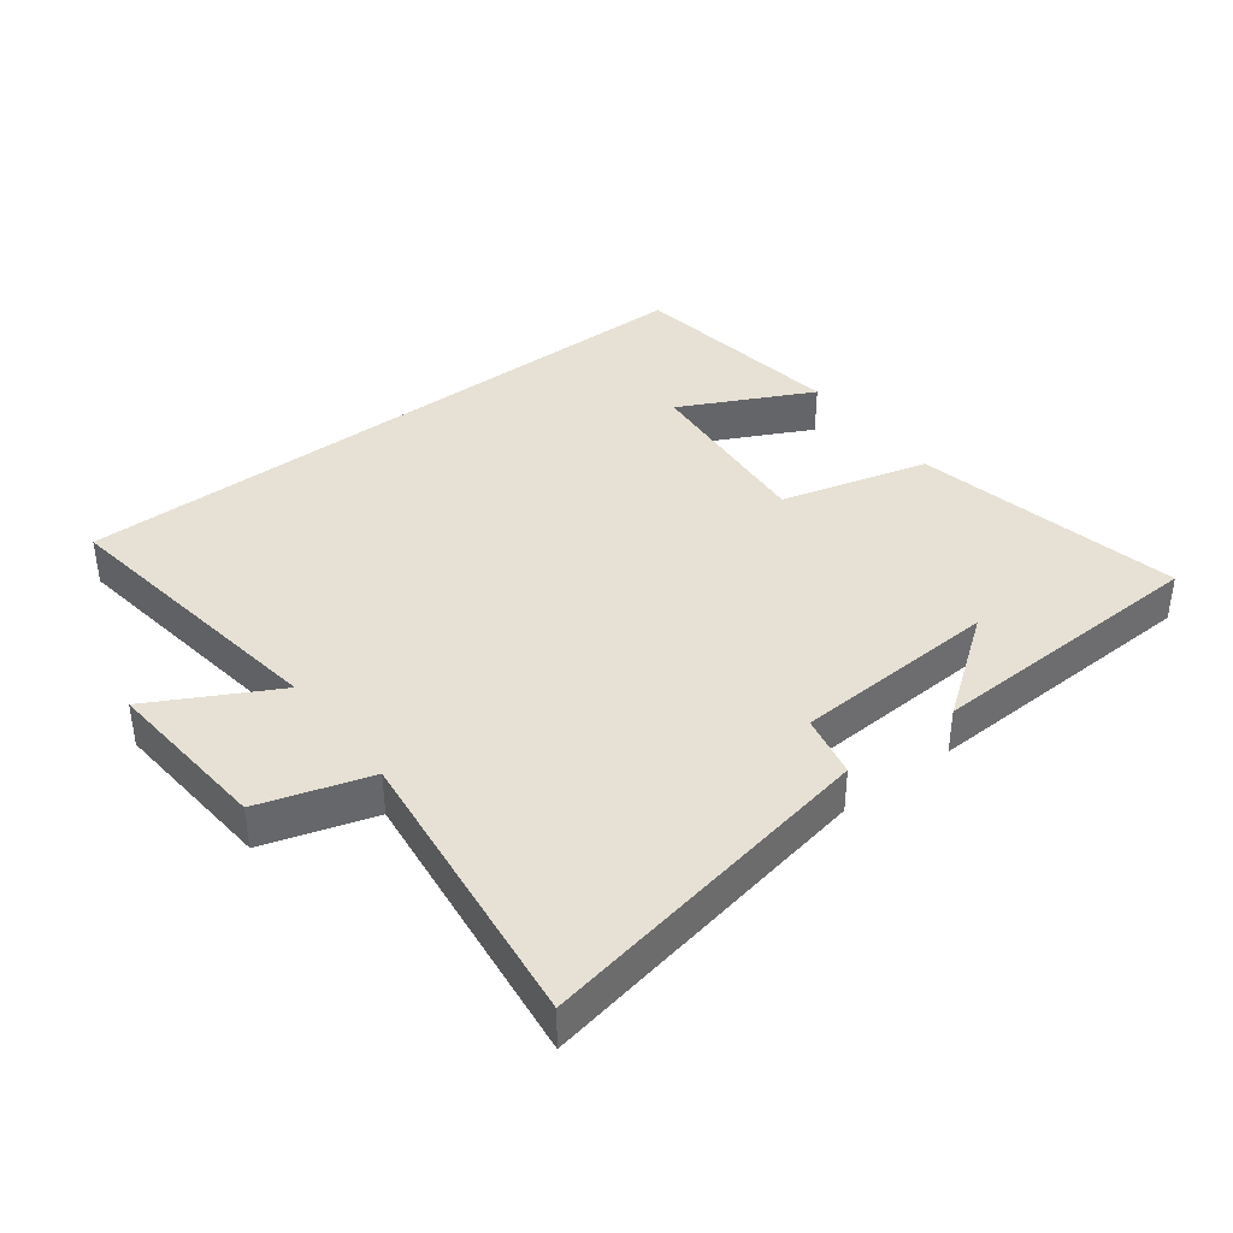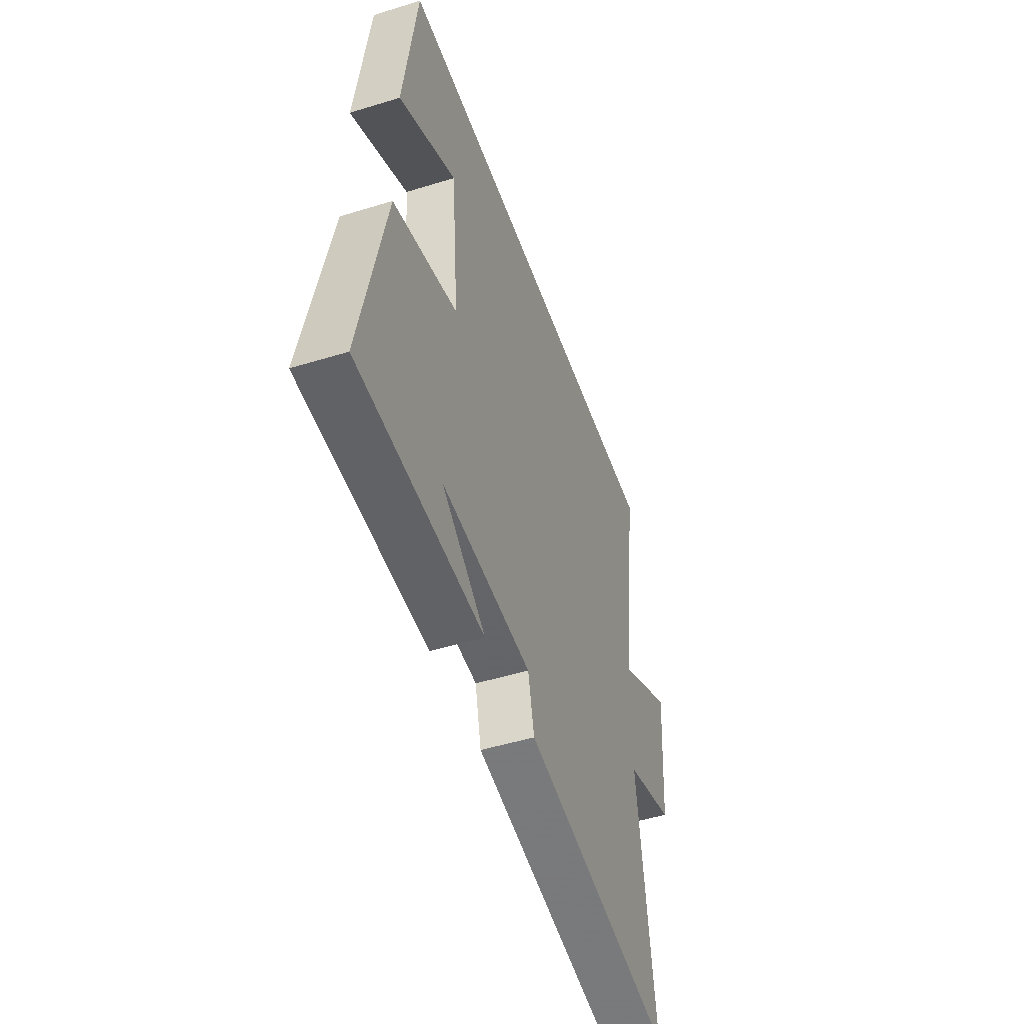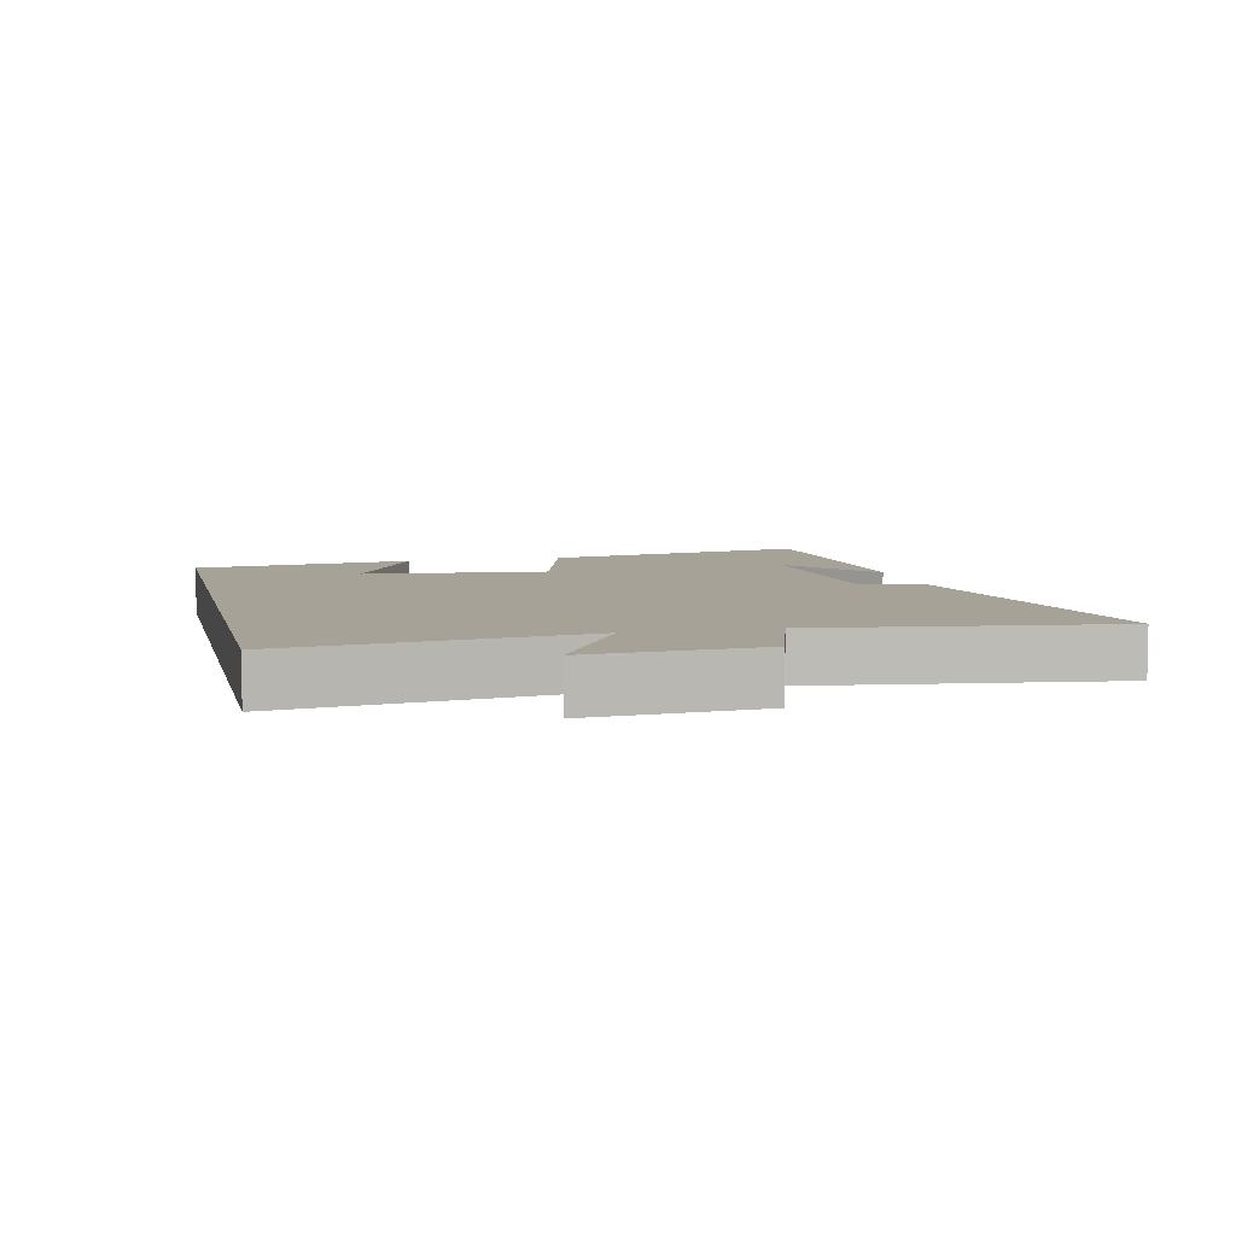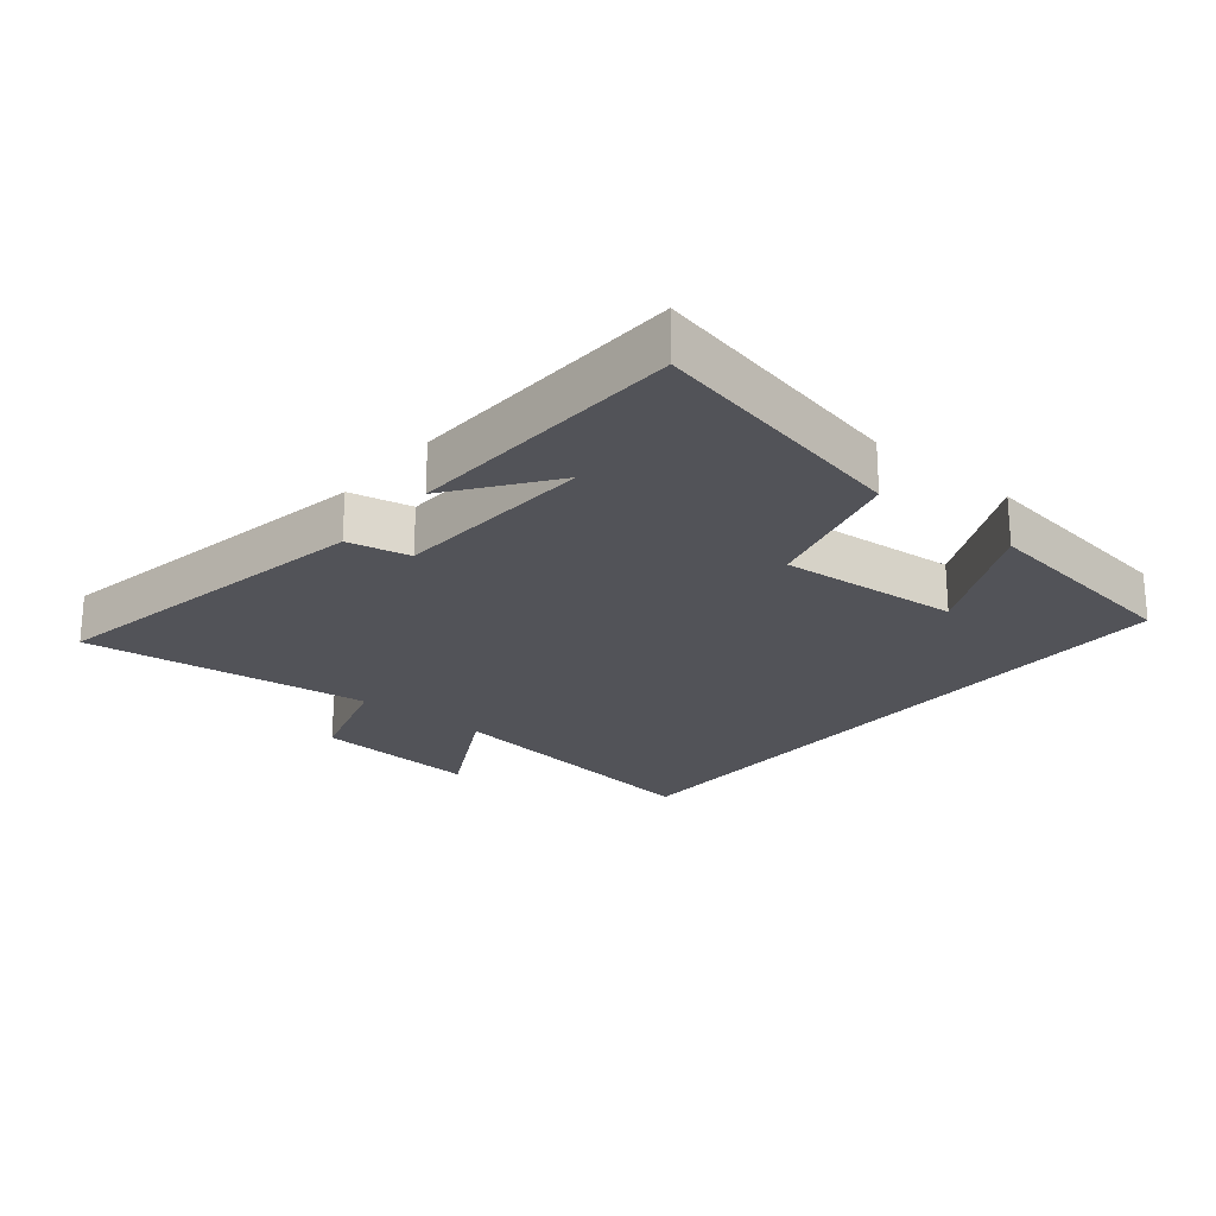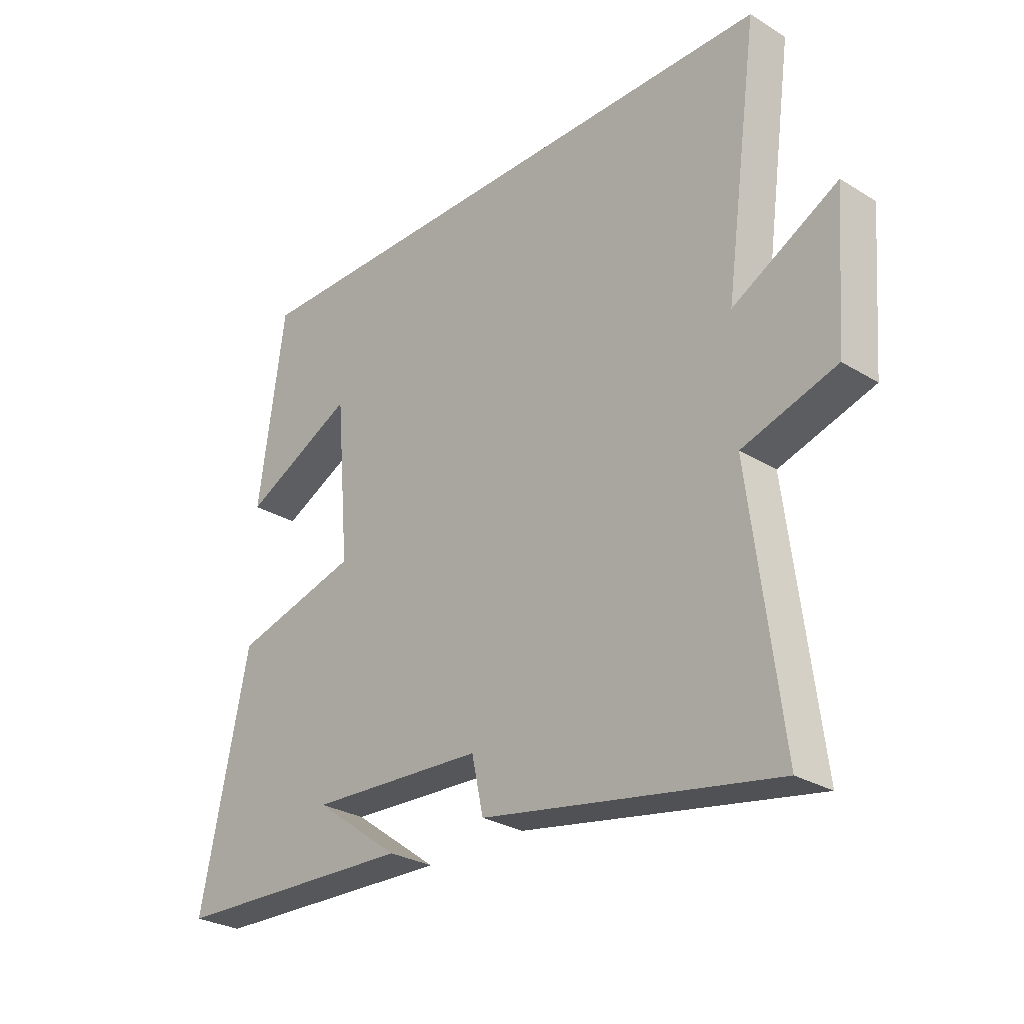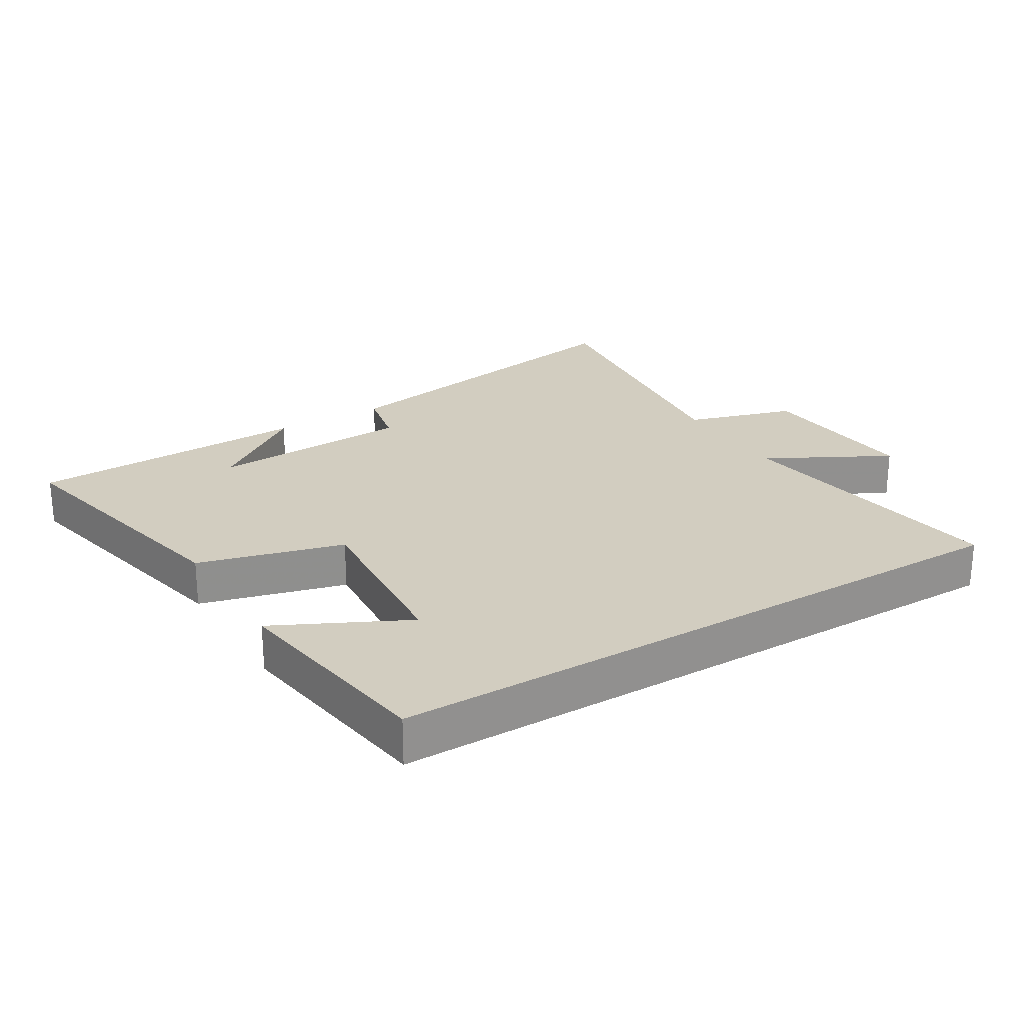
<metadata>
{"format":"obj","ext":"obj","renderer":"f3d","projection":"perspective","resolution":1024,"background":"white","views":[{"elev":39.1,"azim":142.5,"up":"+Y"},{"elev":-48.7,"azim":-71.0,"up":"+Z"},{"elev":6.5,"azim":77.1,"up":"+Y"},{"elev":-22.7,"azim":-129.6,"up":"+Y"},{"elev":-28.1,"azim":47.2,"up":"+Z"},{"elev":24.6,"azim":-31.5,"up":"+Y"}]}
</metadata>
<code>
v -0.586 0.07 -0.485
v -0.5 0.07 -0.075
v -0.275 0.07 -0.014
v -0.299 0.07 0.266
v -0.5 0.07 0.165
v -0.453 0.07 0.5
v 0.561 0.07 0.5
v 0.5 0.07 0.058
v 0.688 0.07 0.16
v 0.668 0.07 -0.098
v 0.5 0.07 -0.15
v 0.556 0.07 -0.594
v 0.033 0.07 -0.5
v 0.012 0.07 -0.404
v -0.302 0.07 -0.388
v -0.149 0.07 -0.5
v -0.586 0 -0.485
v -0.5 0 -0.075
v -0.275 0 -0.014
v -0.299 0 0.266
v -0.5 0 0.165
v -0.453 0 0.5
v 0.561 0 0.5
v 0.5 0 0.058
v 0.688 0 0.16
v 0.668 0 -0.098
v 0.5 0 -0.15
v 0.556 0 -0.594
v 0.033 0 -0.5
v 0.012 0 -0.404
v -0.302 0 -0.388
v -0.149 0 -0.5
f 15 16 1
f 11 12 13 14
f 11 14 15
f 10 11 15
f 9 10 15
f 8 9 15
f 4 5 6
f 4 6 7 8
f 1 2 3
f 15 1 3
f 8 15 3
f 3 4 8
f 17 32 31
f 30 29 28 27
f 31 30 27
f 31 27 26
f 31 26 25
f 31 25 24
f 22 21 20
f 24 23 22 20
f 19 18 17
f 19 17 31
f 19 31 24
f 24 20 19
f 1 17 18 2
f 2 18 19 3
f 3 19 20 4
f 4 20 21 5
f 5 21 22 6
f 6 22 23 7
f 7 23 24 8
f 8 24 25 9
f 9 25 26 10
f 10 26 27 11
f 11 27 28 12
f 12 28 29 13
f 13 29 30 14
f 14 30 31 15
f 15 31 32 16
f 16 32 17 1

</code>
